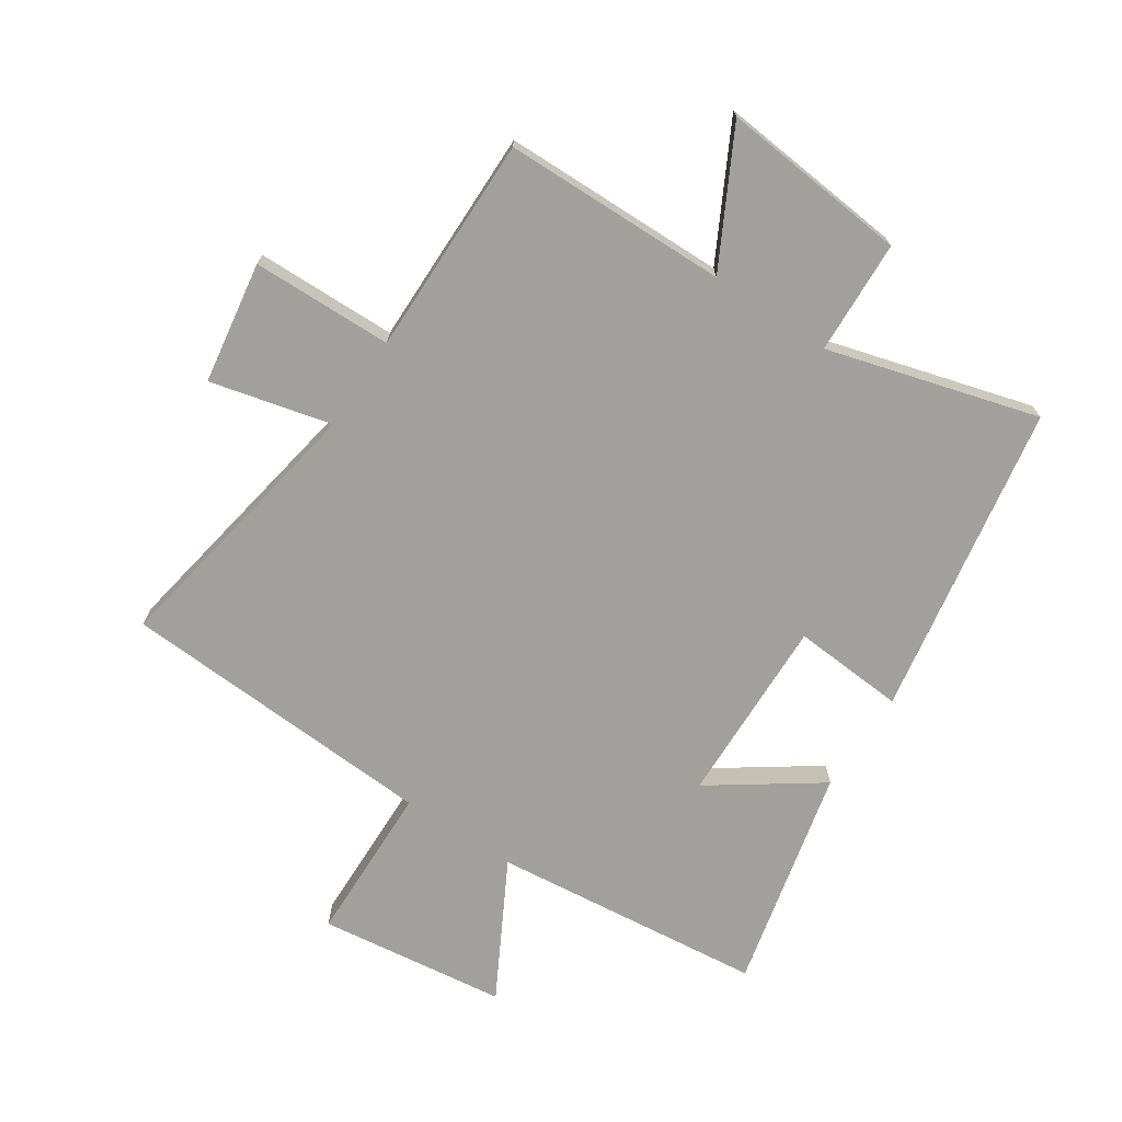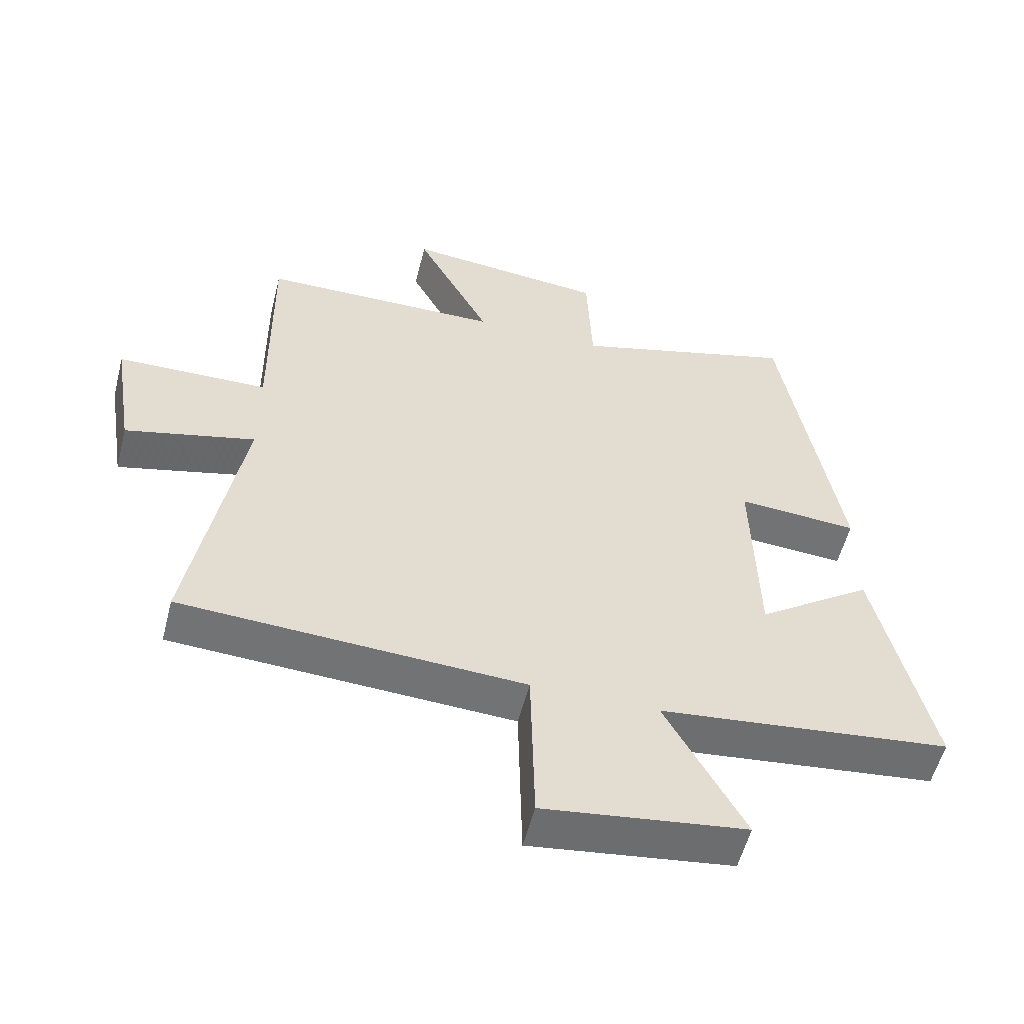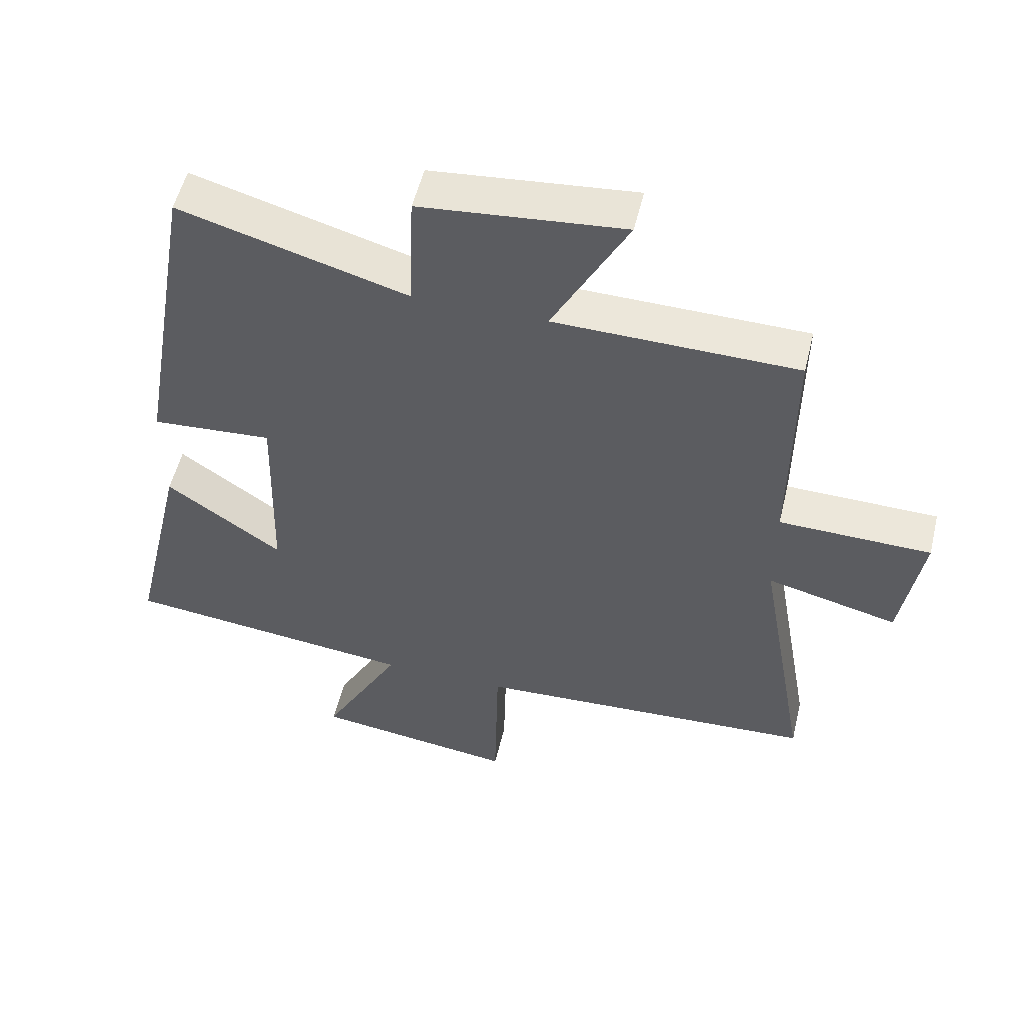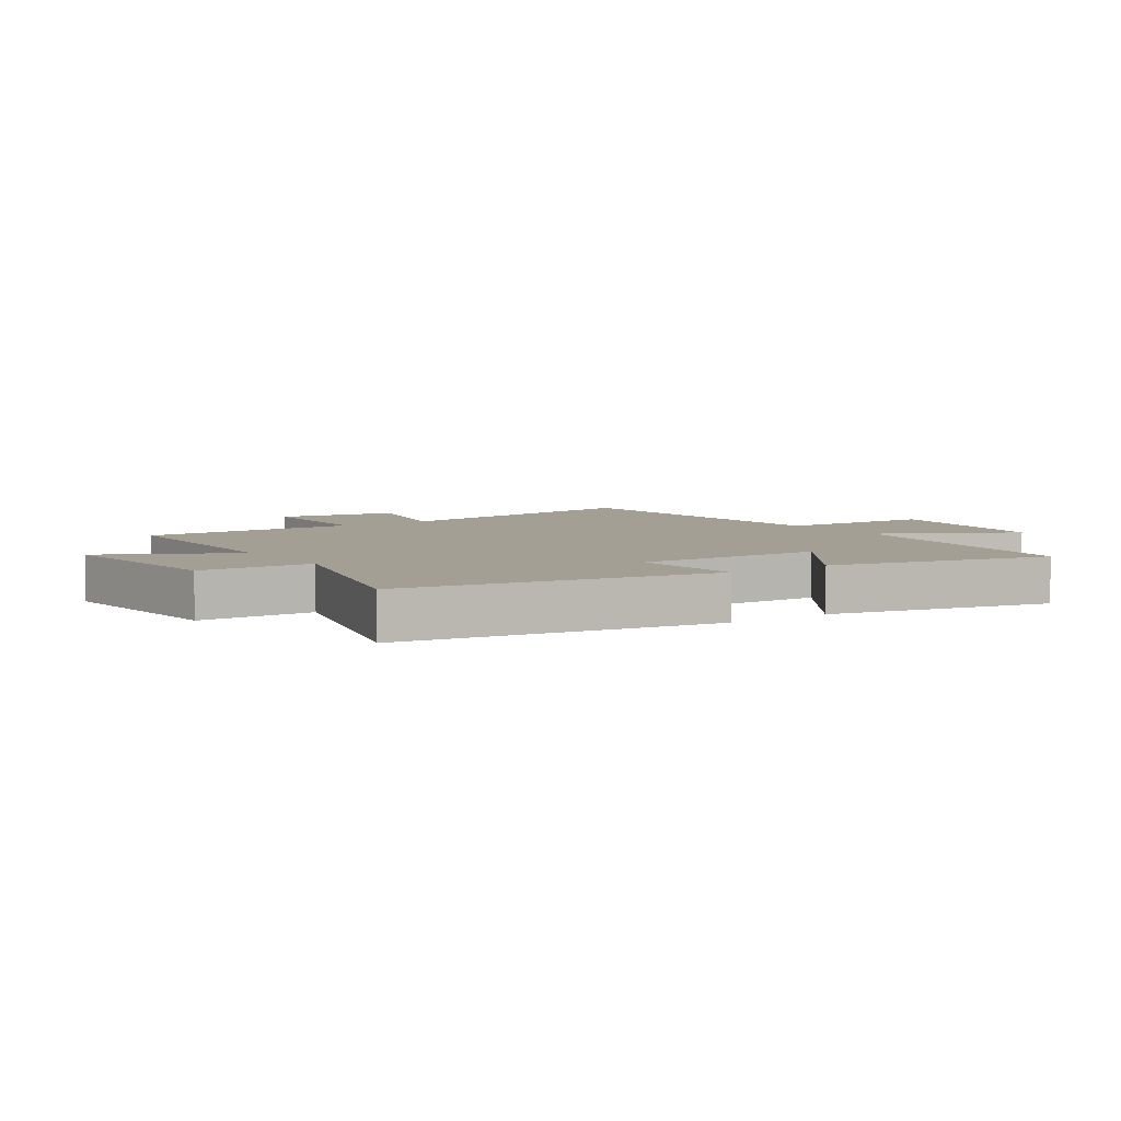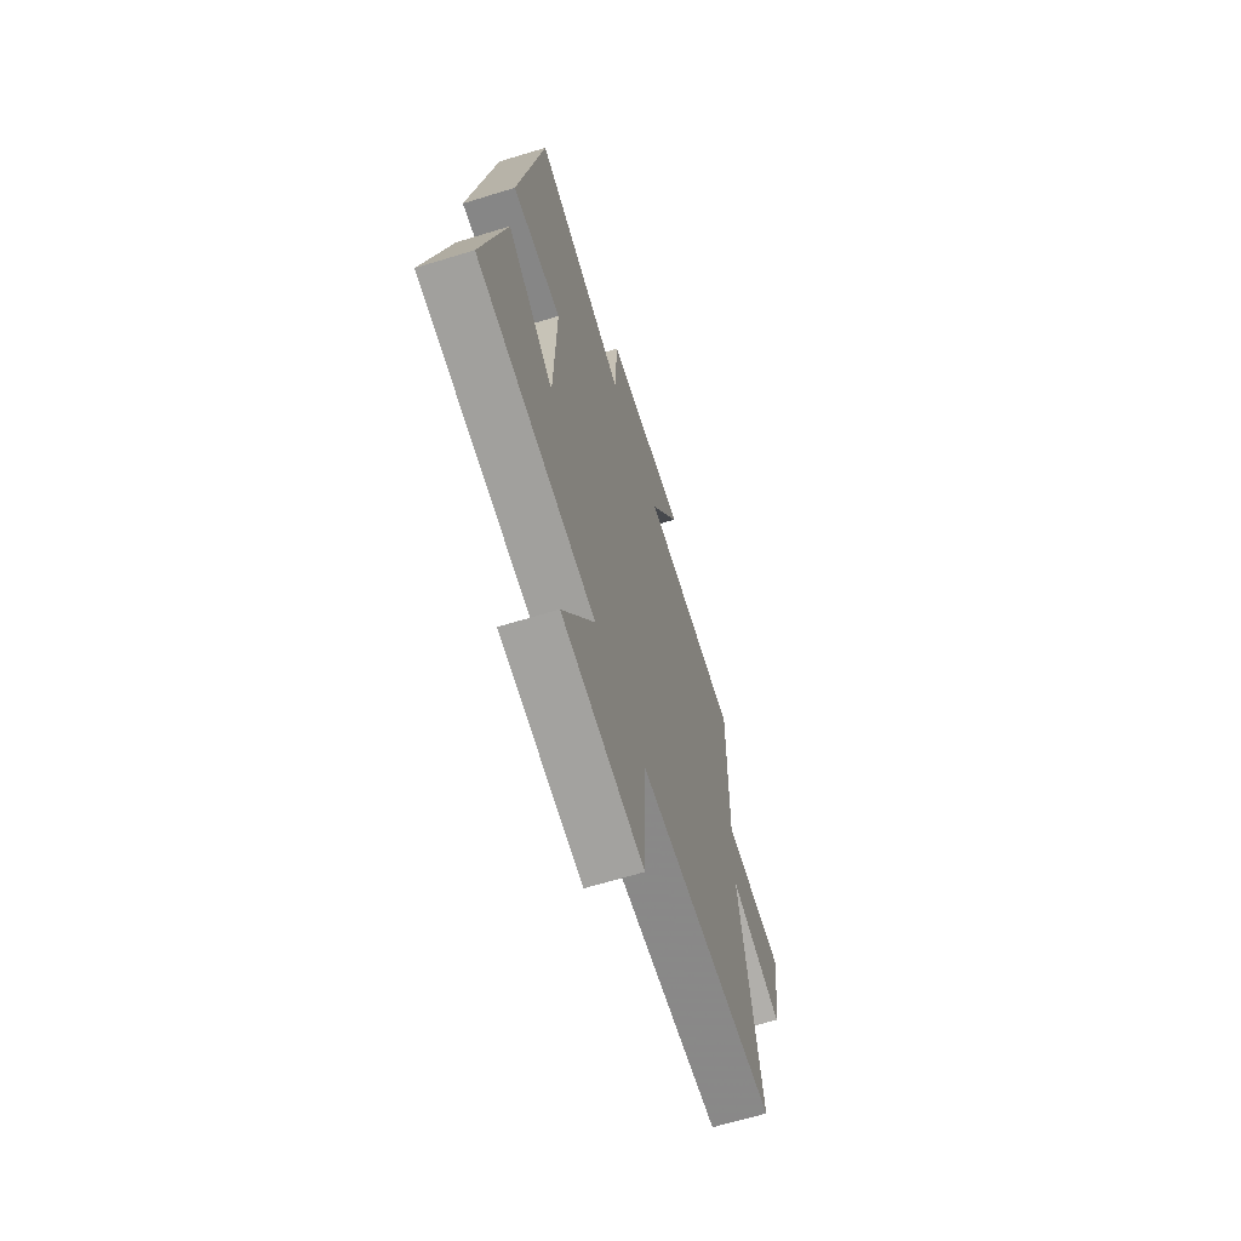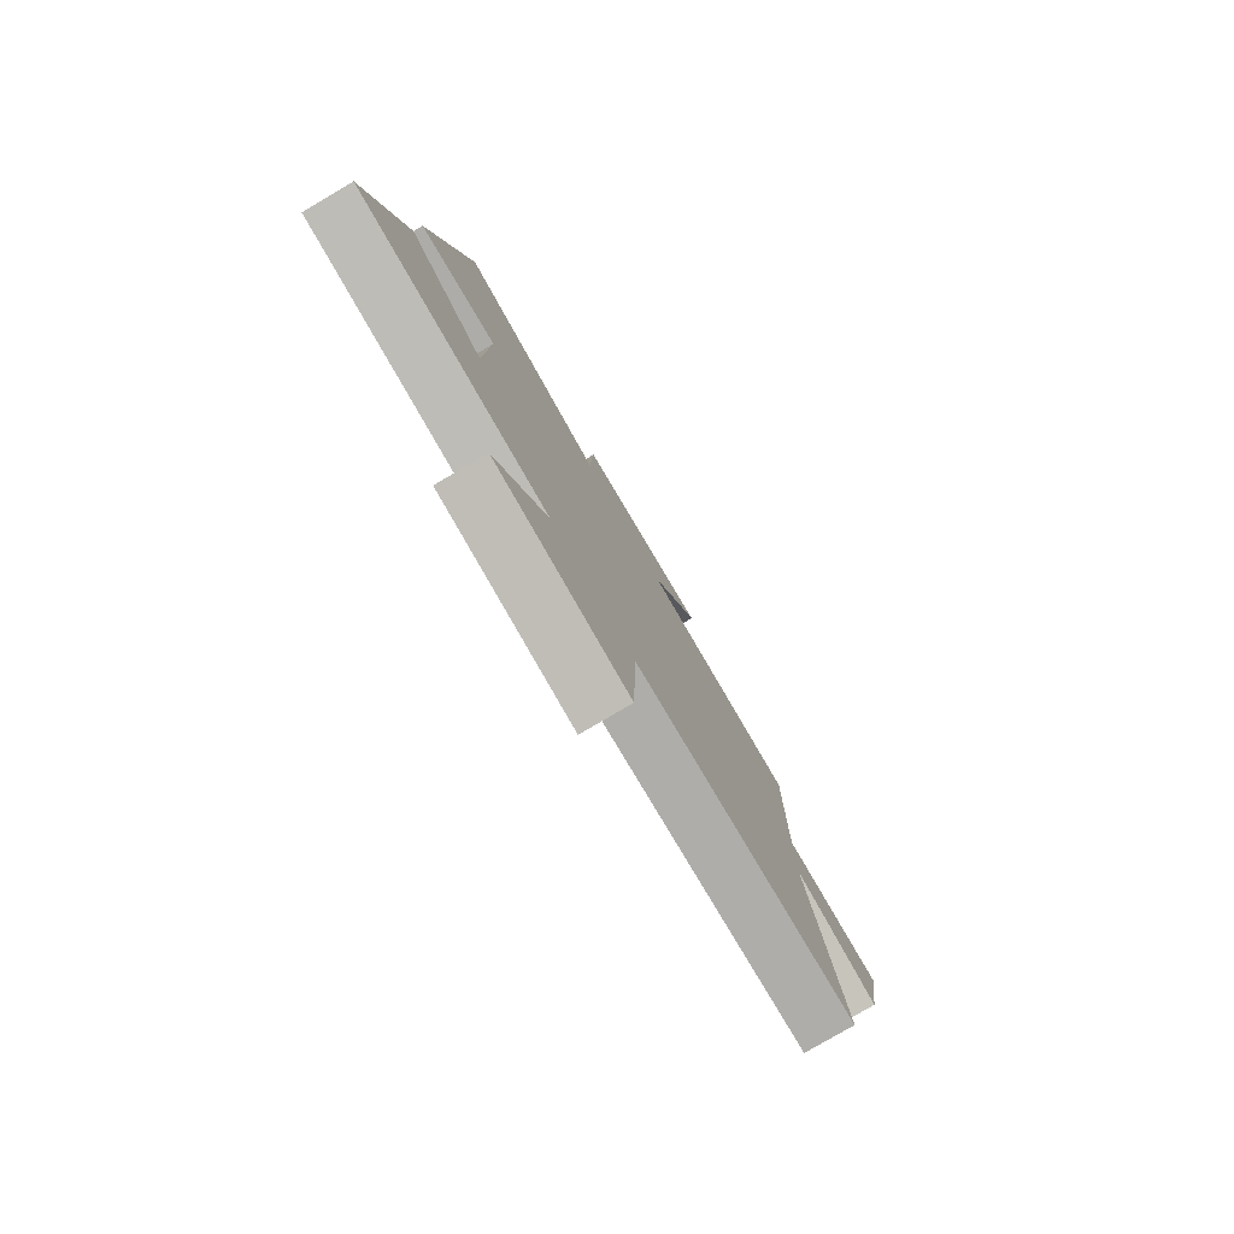
<metadata>
{"format":"obj","ext":"obj","renderer":"f3d","projection":"perspective","resolution":1024,"background":"white","views":[{"elev":-71.6,"azim":-33.6,"up":"+Y"},{"elev":-55.3,"azim":-14.2,"up":"+Z"},{"elev":53.7,"azim":-166.5,"up":"+Z"},{"elev":5.5,"azim":55.6,"up":"+Y"},{"elev":-65.8,"azim":107.1,"up":"+Z"},{"elev":-79.9,"azim":120.4,"up":"+Z"}]}
</metadata>
<code>
v -0.579 0.07 -0.472
v -0.5 0.07 -0.022
v -0.699 0.07 -0.071
v -0.731 0.07 0.129
v -0.5 0.07 0.134
v -0.503 0.07 0.494
v -0.135 0.07 0.5
v -0.249 0.07 0.717
v 0.059 0.07 0.687
v 0.067 0.07 0.5
v 0.412 0.07 0.598
v 0.5 0.07 0.085
v 0.316 0.07 0.098
v 0.324 0.07 -0.21
v 0.5 0.07 -0.087
v 0.584 0.07 -0.451
v 0.138 0.07 -0.5
v 0.258 0.07 -0.721
v -0.05 0.07 -0.761
v -0.056 0.07 -0.5
v -0.579 0 -0.472
v -0.5 0 -0.022
v -0.699 0 -0.071
v -0.731 0 0.129
v -0.5 0 0.134
v -0.503 0 0.494
v -0.135 0 0.5
v -0.249 0 0.717
v 0.059 0 0.687
v 0.067 0 0.5
v 0.412 0 0.598
v 0.5 0 0.085
v 0.316 0 0.098
v 0.324 0 -0.21
v 0.5 0 -0.087
v 0.584 0 -0.451
v 0.138 0 -0.5
v 0.258 0 -0.721
v -0.05 0 -0.761
v -0.056 0 -0.5
f 17 18 19 20
f 16 17 20
f 15 16 20
f 14 15 20
f 20 1 2
f 14 20 2
f 13 14 2
f 10 11 12 13
f 10 13 2
f 7 8 9 10
f 5 6 7 10
f 5 10 2 3
f 3 4 5
f 40 39 38 37
f 40 37 36
f 40 36 35
f 40 35 34
f 22 21 40
f 22 40 34
f 22 34 33
f 33 32 31 30
f 22 33 30
f 30 29 28 27
f 30 27 26 25
f 23 22 30 25
f 25 24 23
f 1 21 22 2
f 2 22 23 3
f 3 23 24 4
f 4 24 25 5
f 5 25 26 6
f 6 26 27 7
f 7 27 28 8
f 8 28 29 9
f 9 29 30 10
f 10 30 31 11
f 11 31 32 12
f 12 32 33 13
f 13 33 34 14
f 14 34 35 15
f 15 35 36 16
f 16 36 37 17
f 17 37 38 18
f 18 38 39 19
f 19 39 40 20
f 20 40 21 1

</code>
